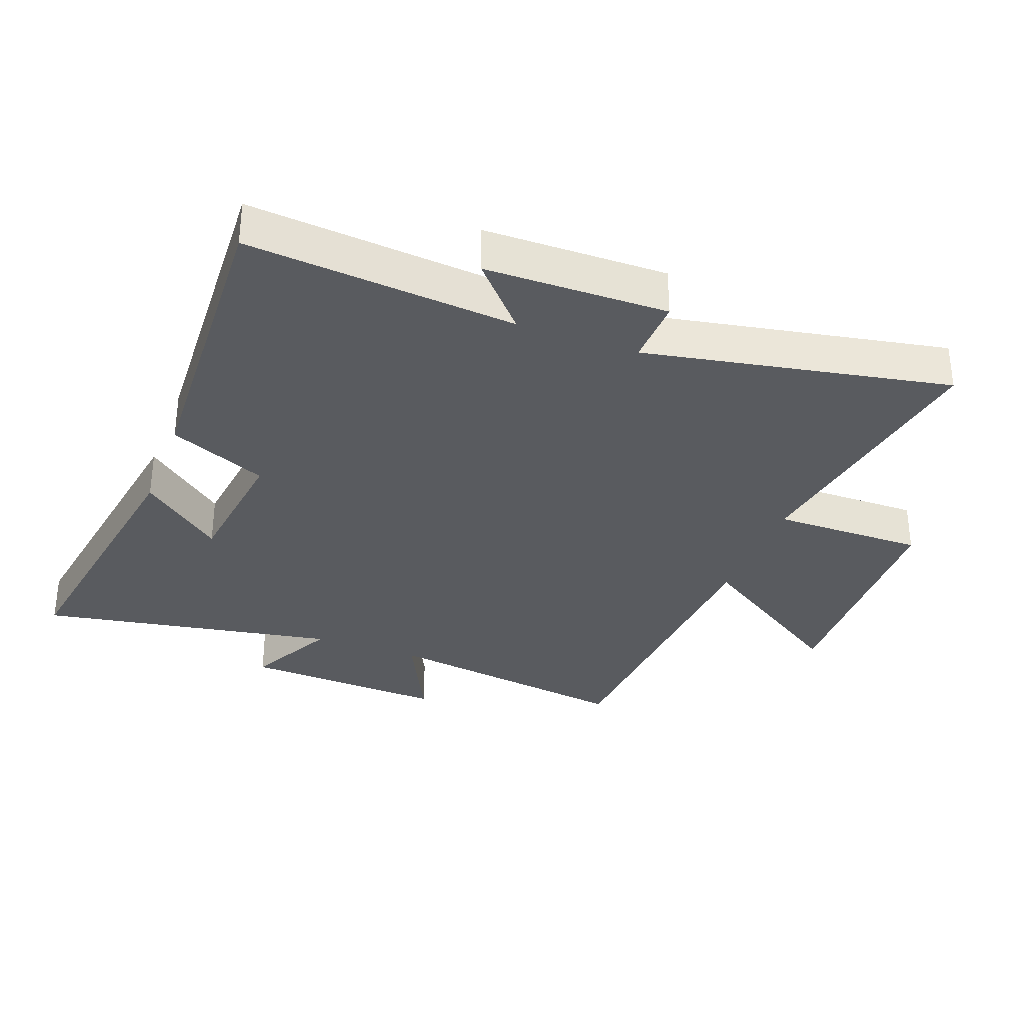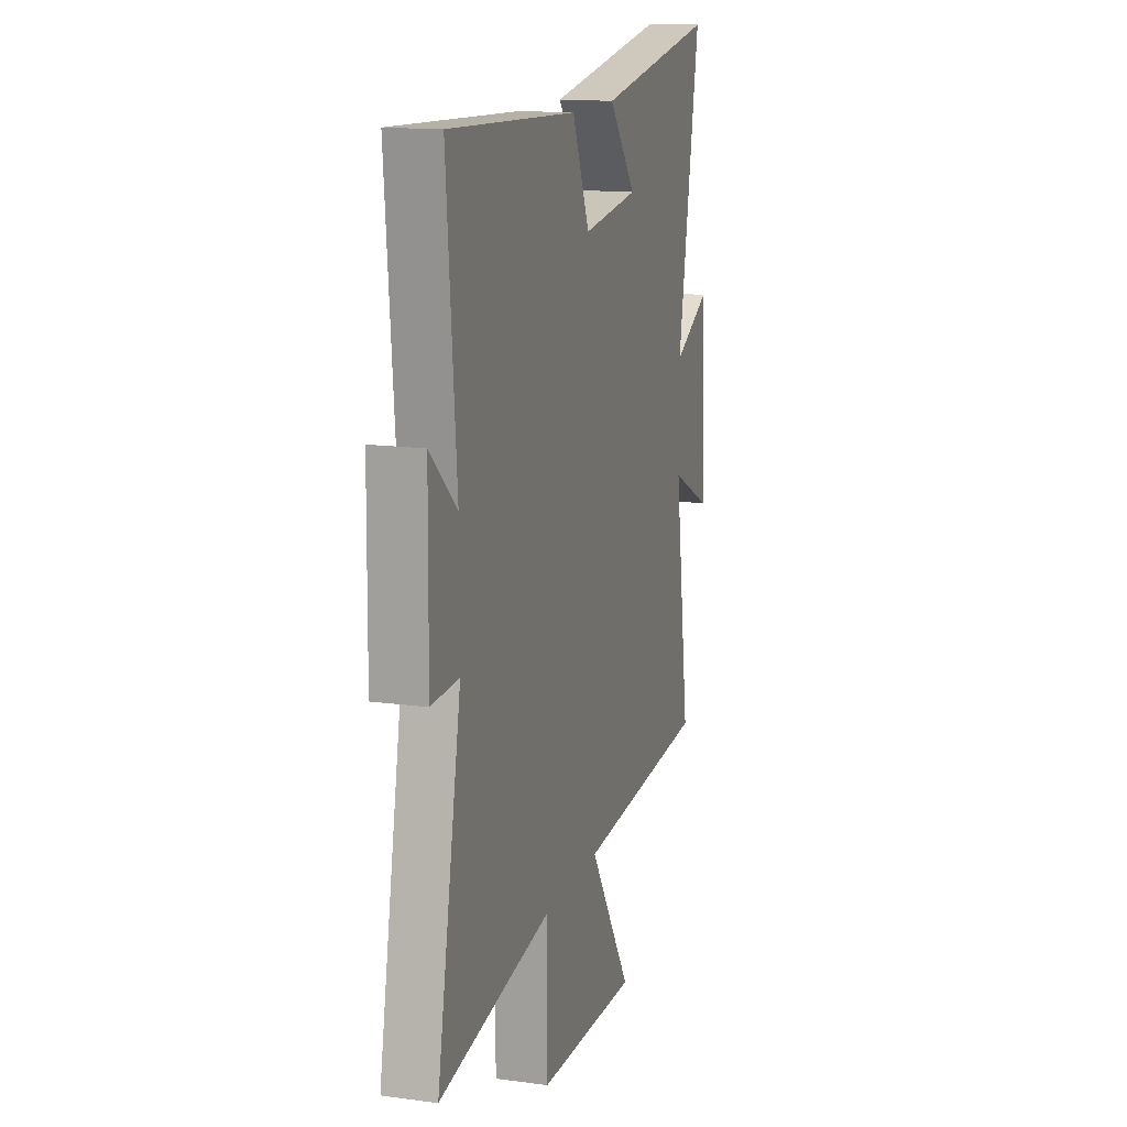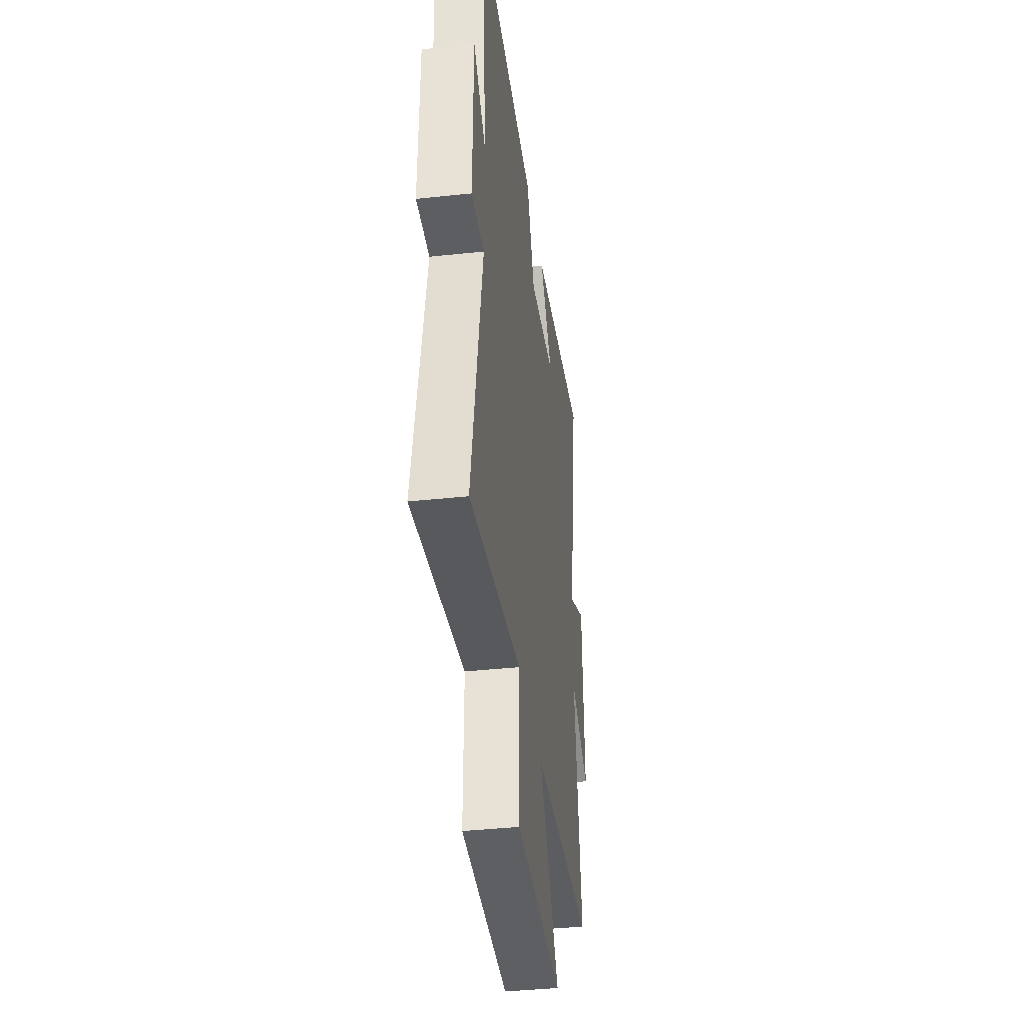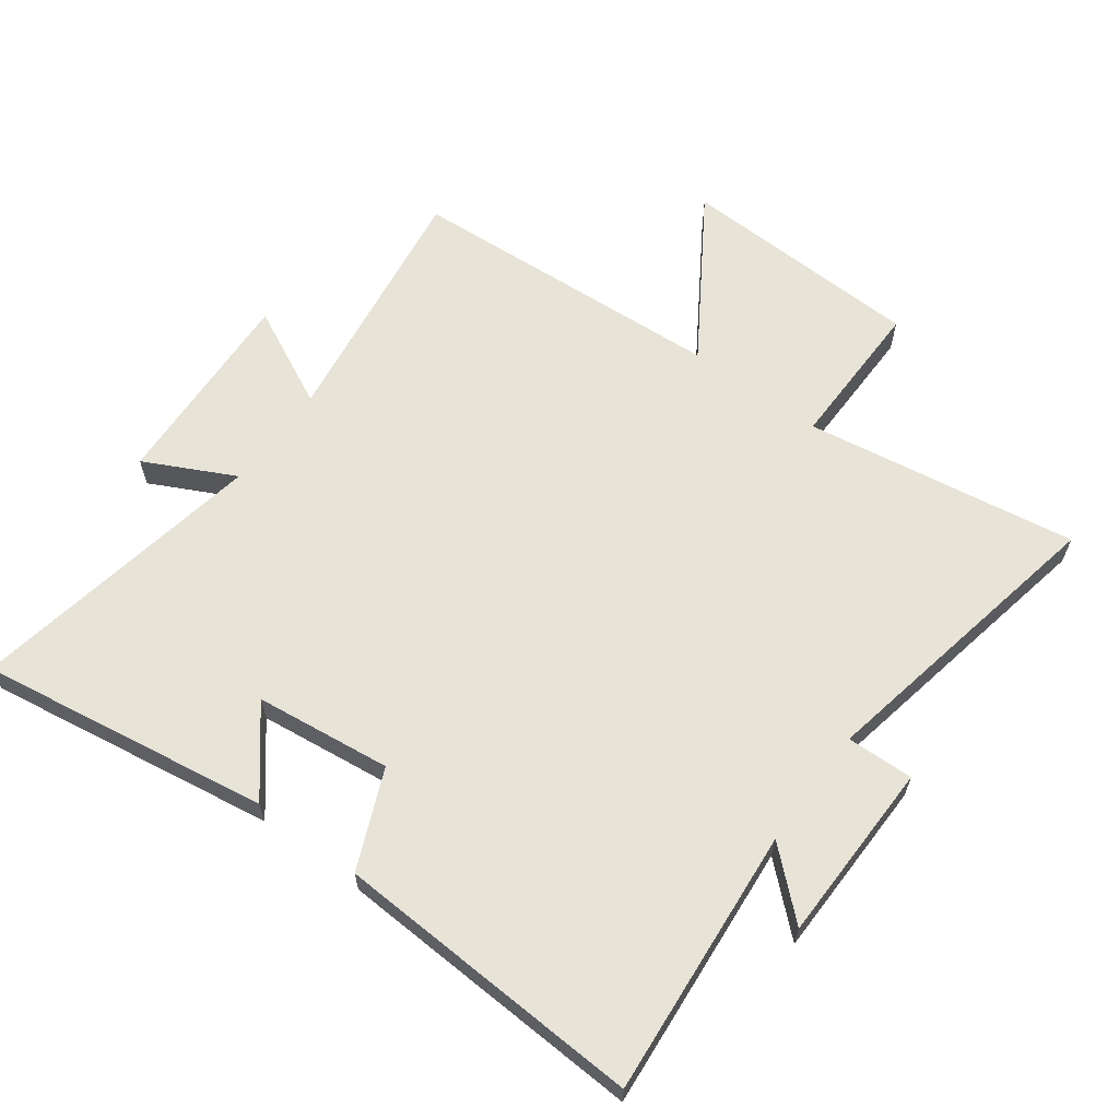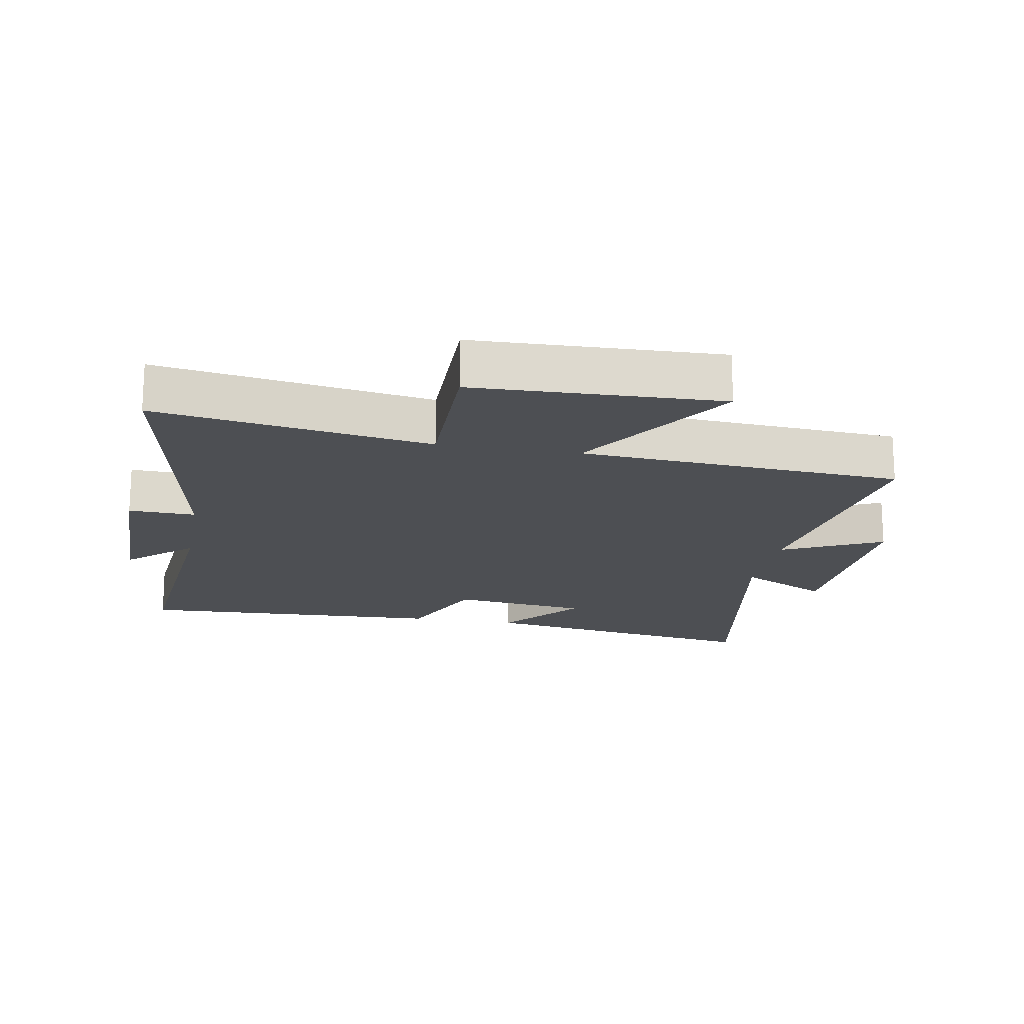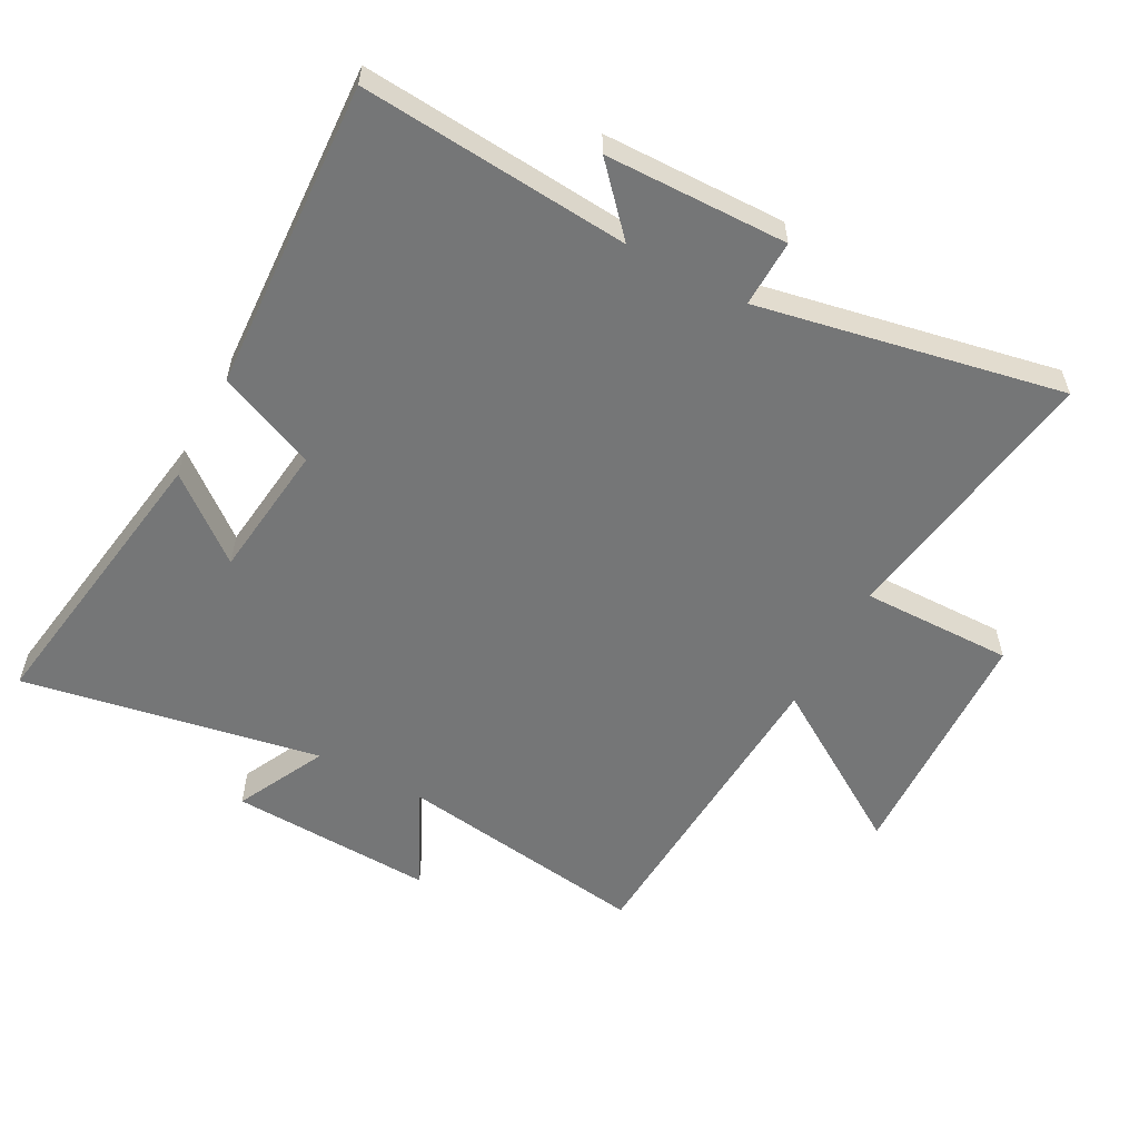
<metadata>
{"format":"obj","ext":"obj","renderer":"f3d","projection":"perspective","resolution":1024,"background":"white","views":[{"elev":-32.5,"azim":69.3,"up":"+Y"},{"elev":14.4,"azim":106.5,"up":"+Z"},{"elev":-39.0,"azim":97.7,"up":"+Z"},{"elev":62.7,"azim":36.5,"up":"+Y"},{"elev":-17.7,"azim":169.6,"up":"+Y"},{"elev":-56.7,"azim":62.0,"up":"+Y"}]}
</metadata>
<code>
v 0.592 0.07 -0.567
v 0.164 0.07 -0.5
v 0.166 0.07 -0.738
v -0.218 0.07 -0.752
v -0.056 0.07 -0.5
v -0.559 0.07 -0.469
v -0.5 0.07 -0.071
v -0.657 0.07 -0.148
v -0.641 0.07 0.174
v -0.5 0.07 0.103
v -0.584 0.07 0.572
v -0.127 0.07 0.5
v -0.231 0.07 0.372
v -0.017 0.07 0.346
v 0.049 0.07 0.5
v 0.536 0.07 0.523
v 0.5 0.07 0.102
v 0.601 0.07 0.193
v 0.605 0.07 -0.093
v 0.5 0.07 -0.09
v 0.592 0 -0.567
v 0.164 0 -0.5
v 0.166 0 -0.738
v -0.218 0 -0.752
v -0.056 0 -0.5
v -0.559 0 -0.469
v -0.5 0 -0.071
v -0.657 0 -0.148
v -0.641 0 0.174
v -0.5 0 0.103
v -0.584 0 0.572
v -0.127 0 0.5
v -0.231 0 0.372
v -0.017 0 0.346
v 0.049 0 0.5
v 0.536 0 0.523
v 0.5 0 0.102
v 0.601 0 0.193
v 0.605 0 -0.093
v 0.5 0 -0.09
f 17 18 19 20
f 14 15 16 17
f 13 14 17 20
f 10 11 12 13
f 20 1 2
f 13 20 2
f 10 13 2
f 7 8 9 10
f 5 6 7
f 5 7 10 2
f 2 3 4 5
f 40 39 38 37
f 37 36 35 34
f 40 37 34 33
f 33 32 31 30
f 22 21 40
f 22 40 33
f 22 33 30
f 30 29 28 27
f 27 26 25
f 22 30 27 25
f 25 24 23 22
f 1 21 22 2
f 2 22 23 3
f 3 23 24 4
f 4 24 25 5
f 5 25 26 6
f 6 26 27 7
f 7 27 28 8
f 8 28 29 9
f 9 29 30 10
f 10 30 31 11
f 11 31 32 12
f 12 32 33 13
f 13 33 34 14
f 14 34 35 15
f 15 35 36 16
f 16 36 37 17
f 17 37 38 18
f 18 38 39 19
f 19 39 40 20
f 20 40 21 1

</code>
